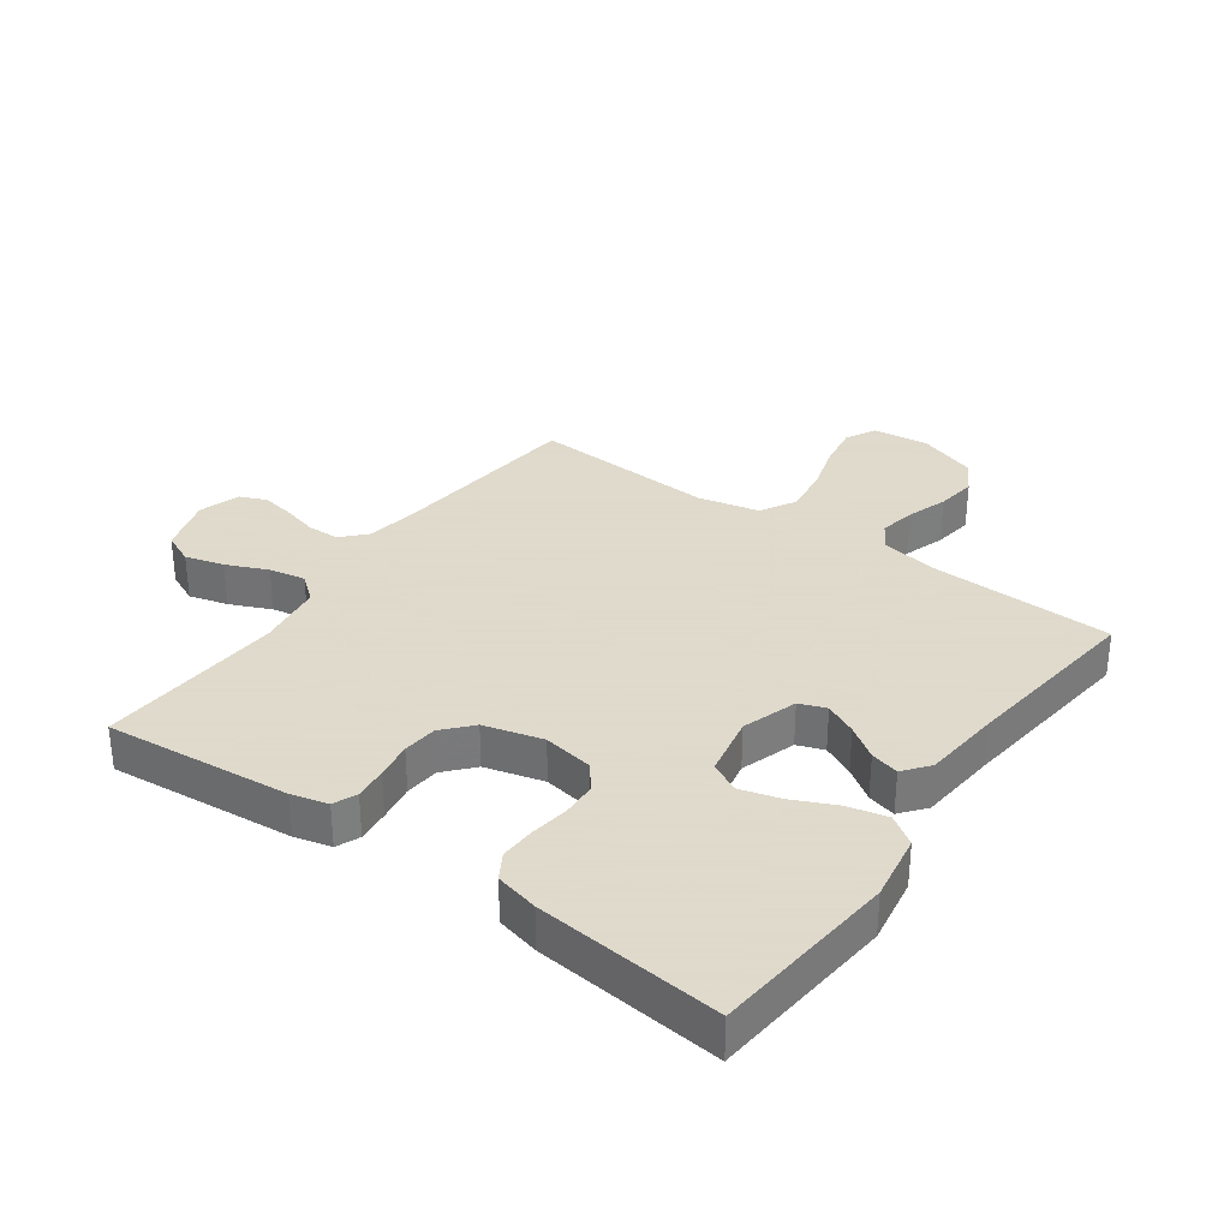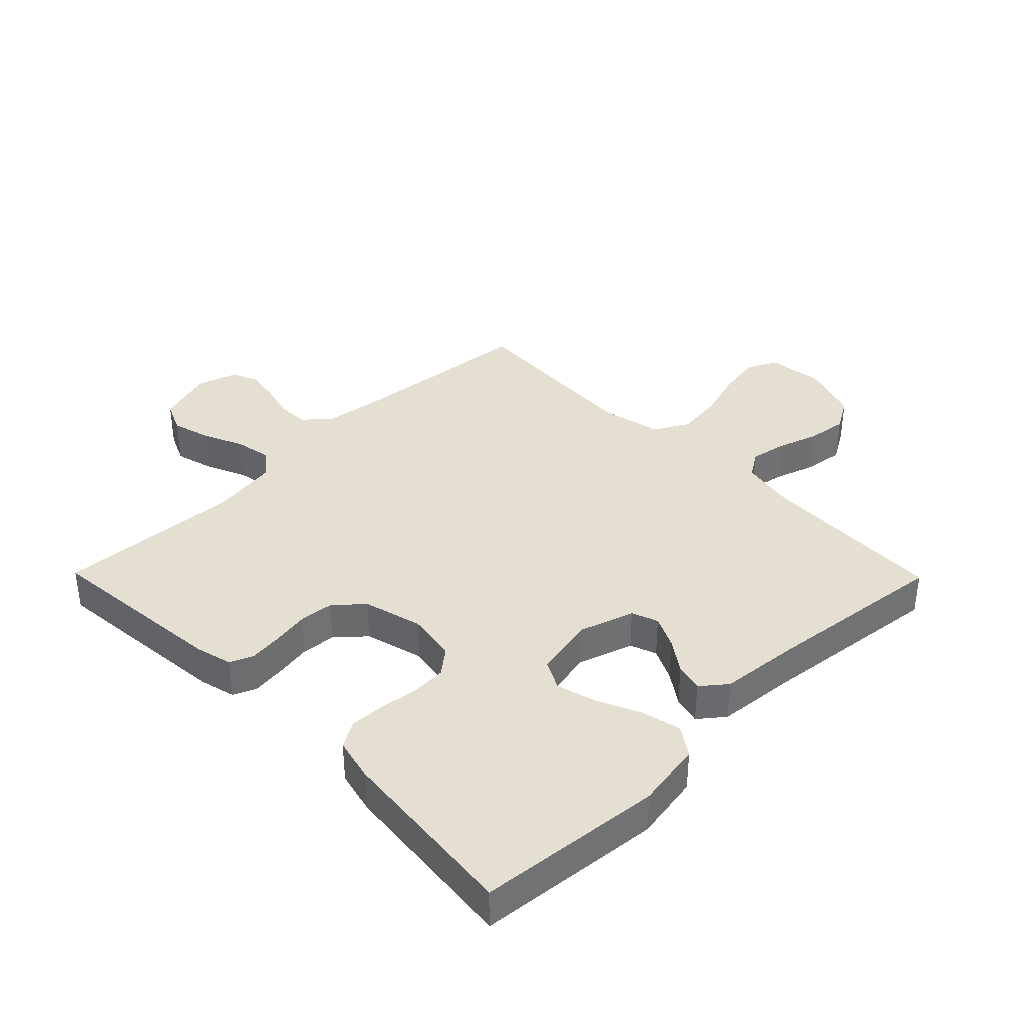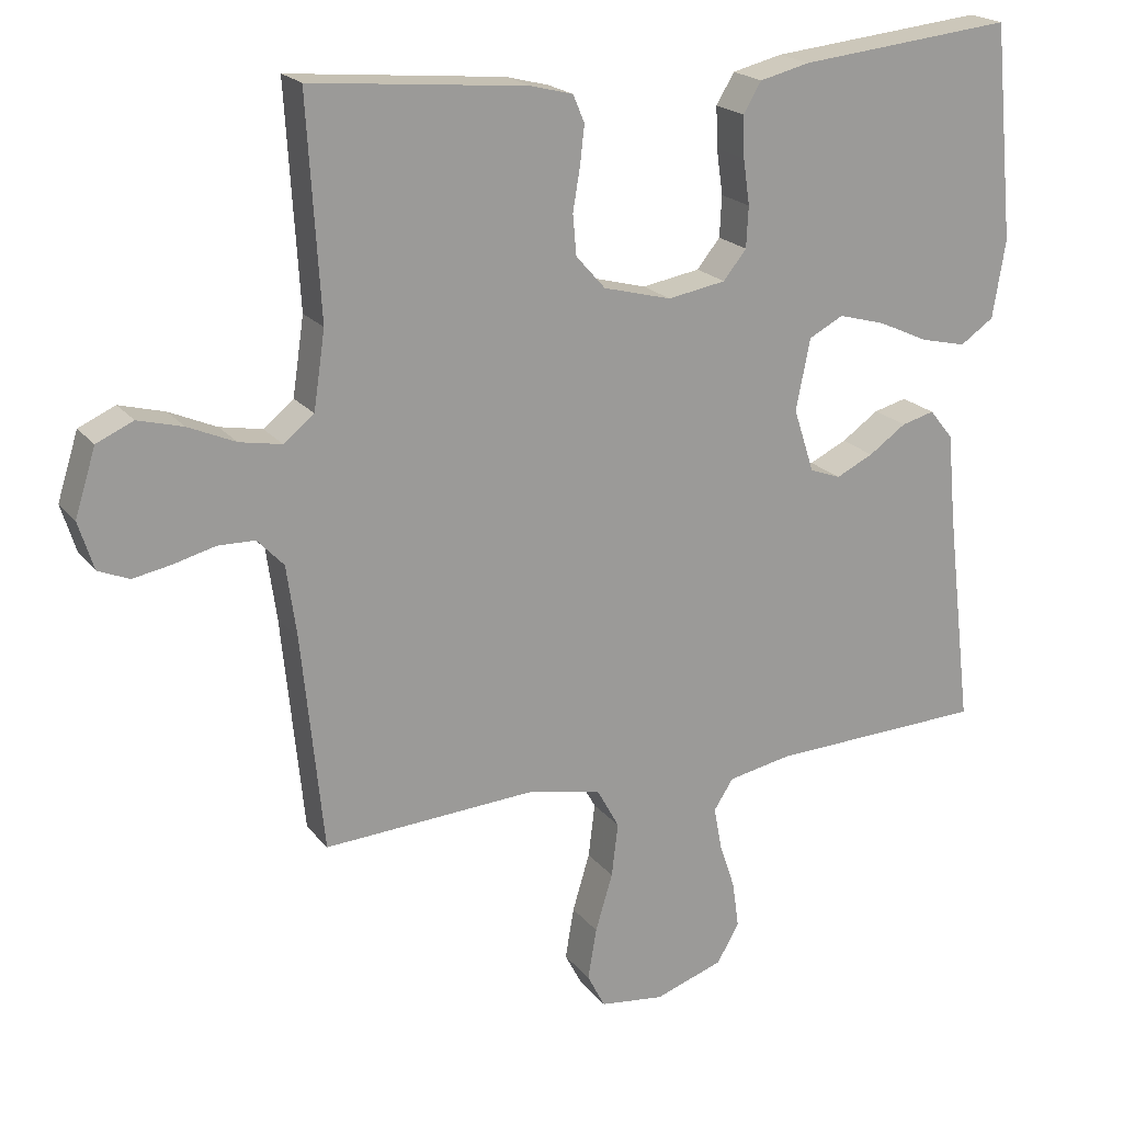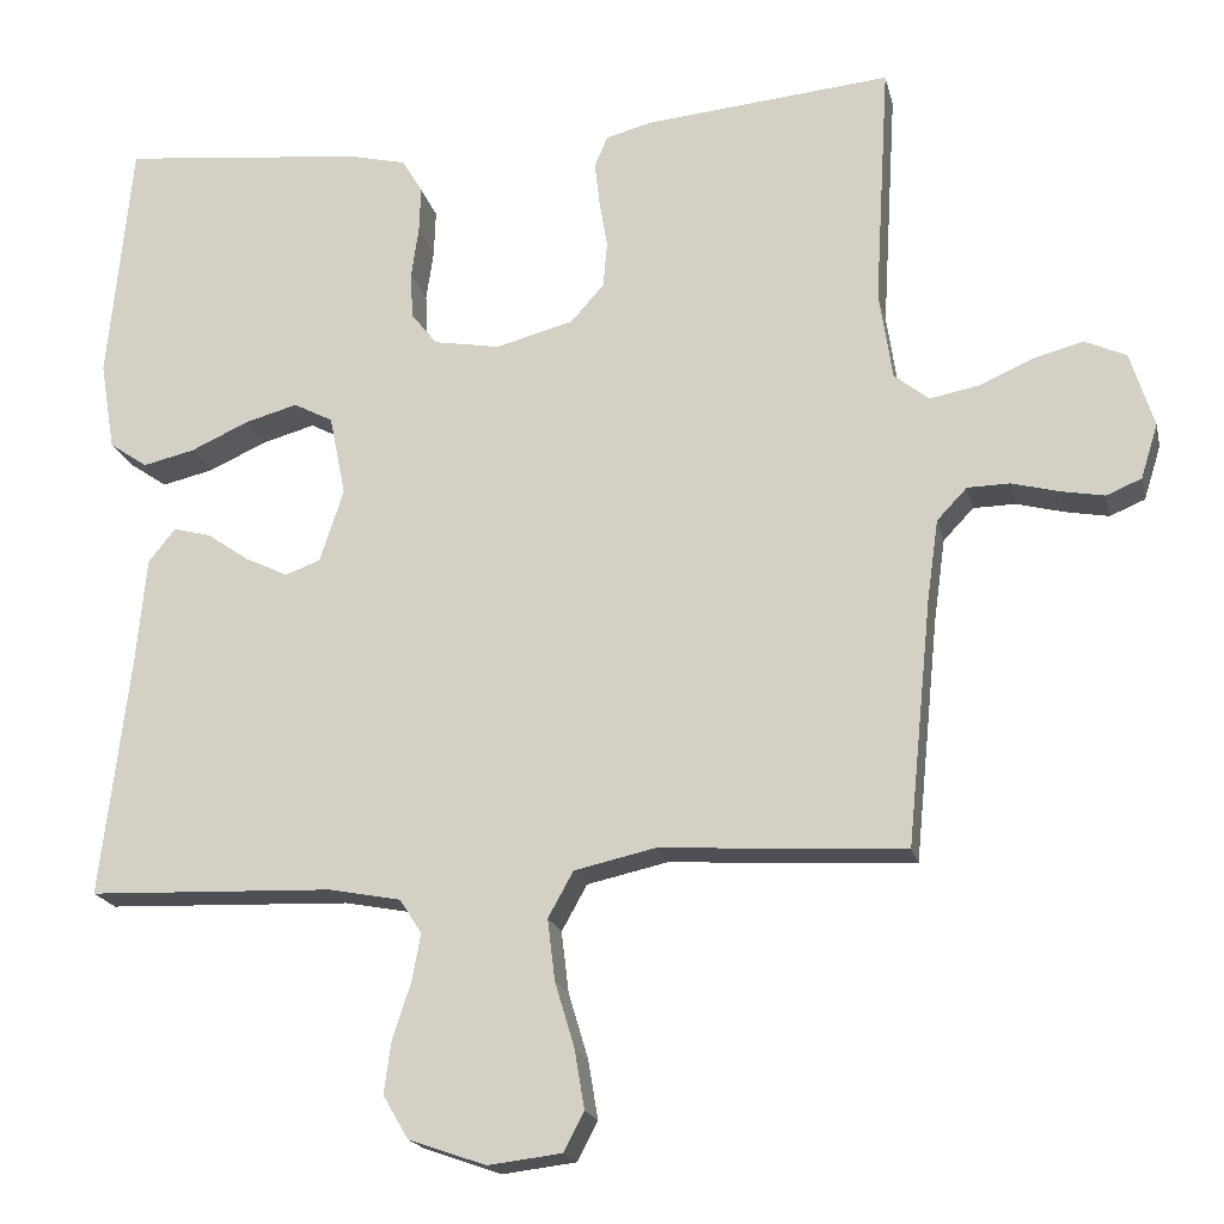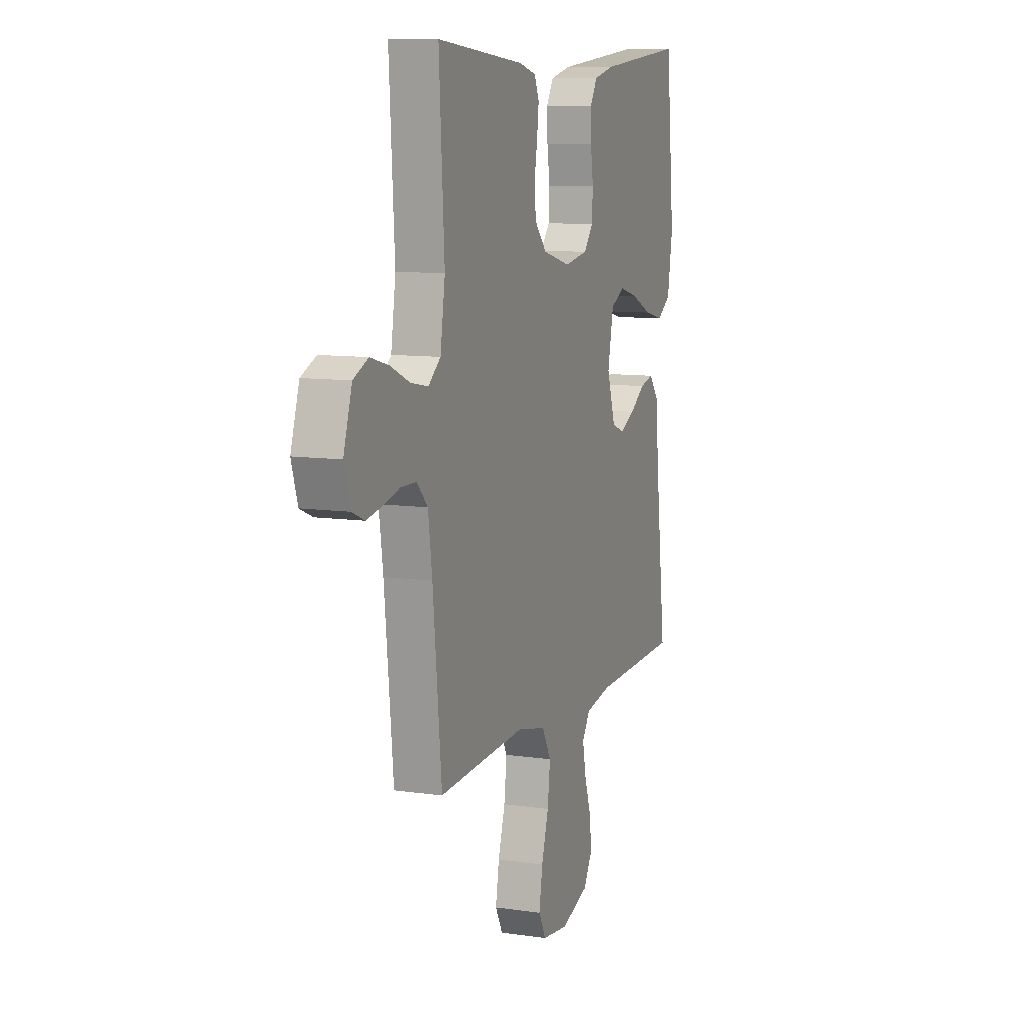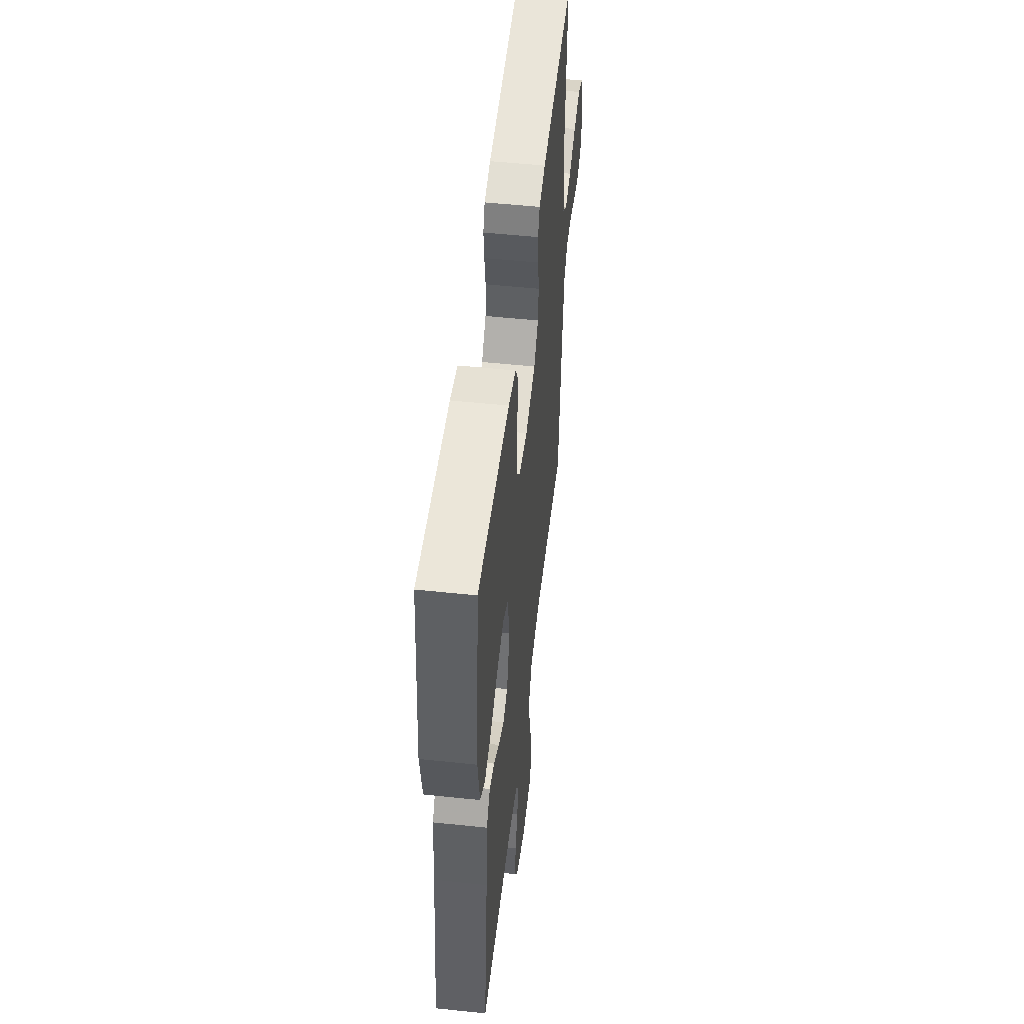
<metadata>
{"format":"obj","ext":"obj","renderer":"f3d","projection":"perspective","resolution":1024,"background":"white","views":[{"elev":32.4,"azim":35.6,"up":"+Y"},{"elev":37.3,"azim":45.5,"up":"+Y"},{"elev":20.1,"azim":-26.7,"up":"+Z"},{"elev":-19.0,"azim":-167.4,"up":"+Z"},{"elev":9.7,"azim":-69.4,"up":"+Z"},{"elev":52.1,"azim":96.5,"up":"+Z"}]}
</metadata>
<code>
v 0.5 0.07 -0.5
v 0.2 0.07 -0.511
v 0.111 0.07 -0.528
v 0.084 0.07 -0.57
v 0.095 0.07 -0.629
v 0.117 0.07 -0.695
v 0.126 0.07 -0.76
v 0.095 0.07 -0.813
v 0 0.07 -0.846
v -0.09 0.07 -0.835
v -0.115 0.07 -0.787
v -0.103 0.07 -0.715
v -0.079 0.07 -0.635
v -0.07 0.07 -0.56
v -0.101 0.07 -0.504
v -0.2 0.07 -0.482
v -0.5 0.07 -0.5
v -0.53 0.07 -0.2
v -0.544 0.07 -0.1
v -0.581 0.07 -0.061
v -0.633 0.07 -0.06
v -0.69 0.07 -0.075
v -0.744 0.07 -0.085
v -0.787 0.07 -0.067
v -0.808 0.07 0
v -0.779 0.07 0.092
v -0.728 0.07 0.115
v -0.665 0.07 0.098
v -0.599 0.07 0.069
v -0.54 0.07 0.058
v -0.498 0.07 0.092
v -0.482 0.07 0.2
v -0.5 0.07 0.5
v -0.2 0.07 0.472
v -0.141 0.07 0.457
v -0.125 0.07 0.419
v -0.131 0.07 0.366
v -0.141 0.07 0.306
v -0.136 0.07 0.25
v -0.095 0.07 0.204
v 0 0.07 0.179
v 0.081 0.07 0.193
v 0.113 0.07 0.233
v 0.116 0.07 0.29
v 0.107 0.07 0.353
v 0.105 0.07 0.41
v 0.13 0.07 0.452
v 0.2 0.07 0.469
v 0.5 0.07 0.5
v 0.529 0.07 0.2
v 0.511 0.07 0.091
v 0.464 0.07 0.059
v 0.4 0.07 0.074
v 0.33 0.07 0.106
v 0.265 0.07 0.124
v 0.217 0.07 0.099
v 0.197 0.07 0
v 0.226 0.07 -0.089
v 0.269 0.07 -0.105
v 0.321 0.07 -0.08
v 0.373 0.07 -0.044
v 0.419 0.07 -0.032
v 0.452 0.07 -0.073
v 0.464 0.07 -0.2
v 0.5 0 -0.5
v 0.2 0 -0.511
v 0.111 0 -0.528
v 0.084 0 -0.57
v 0.095 0 -0.629
v 0.117 0 -0.695
v 0.126 0 -0.76
v 0.095 0 -0.813
v 0 0 -0.846
v -0.09 0 -0.835
v -0.115 0 -0.787
v -0.103 0 -0.715
v -0.079 0 -0.635
v -0.07 0 -0.56
v -0.101 0 -0.504
v -0.2 0 -0.482
v -0.5 0 -0.5
v -0.53 0 -0.2
v -0.544 0 -0.1
v -0.581 0 -0.061
v -0.633 0 -0.06
v -0.69 0 -0.075
v -0.744 0 -0.085
v -0.787 0 -0.067
v -0.808 0 0
v -0.779 0 0.092
v -0.728 0 0.115
v -0.665 0 0.098
v -0.599 0 0.069
v -0.54 0 0.058
v -0.498 0 0.092
v -0.482 0 0.2
v -0.5 0 0.5
v -0.2 0 0.472
v -0.141 0 0.457
v -0.125 0 0.419
v -0.131 0 0.366
v -0.141 0 0.306
v -0.136 0 0.25
v -0.095 0 0.204
v 0 0 0.179
v 0.081 0 0.193
v 0.113 0 0.233
v 0.116 0 0.29
v 0.107 0 0.353
v 0.105 0 0.41
v 0.13 0 0.452
v 0.2 0 0.469
v 0.5 0 0.5
v 0.529 0 0.2
v 0.511 0 0.091
v 0.464 0 0.059
v 0.4 0 0.074
v 0.33 0 0.106
v 0.265 0 0.124
v 0.217 0 0.099
v 0.197 0 0
v 0.226 0 -0.089
v 0.269 0 -0.105
v 0.321 0 -0.08
v 0.373 0 -0.044
v 0.419 0 -0.032
v 0.452 0 -0.073
v 0.464 0 -0.2
f 62 63 64
f 61 62 64
f 60 61 64
f 64 1 2
f 60 64 2
f 59 60 2
f 58 59 2 3
f 57 58 3 4
f 52 53 54
f 51 52 54
f 50 51 54
f 49 50 54
f 48 49 54
f 47 48 54
f 46 47 54
f 45 46 54
f 44 45 54
f 43 44 54 55
f 42 43 55 56
f 36 37 38
f 35 36 38
f 34 35 38
f 33 34 38
f 32 33 38
f 31 32 38 39
f 30 31 39 40
f 27 28 29
f 26 27 29
f 25 26 29
f 24 25 29
f 23 24 29
f 22 23 29
f 21 22 29
f 20 21 29 30
f 30 40 41
f 20 30 41
f 19 20 41
f 16 17 18
f 42 56 57
f 41 42 57
f 19 41 57
f 18 19 57
f 16 18 57
f 15 16 57
f 11 12 13
f 10 11 13
f 9 10 13
f 8 9 13
f 7 8 13
f 6 7 13
f 5 6 13
f 14 15 57 4
f 4 5 13 14
f 128 127 126
f 128 126 125
f 128 125 124
f 66 65 128
f 66 128 124
f 66 124 123
f 67 66 123 122
f 68 67 122 121
f 118 117 116
f 118 116 115
f 118 115 114
f 118 114 113
f 118 113 112
f 118 112 111
f 118 111 110
f 118 110 109
f 118 109 108
f 119 118 108 107
f 120 119 107 106
f 102 101 100
f 102 100 99
f 102 99 98
f 102 98 97
f 102 97 96
f 103 102 96 95
f 104 103 95 94
f 93 92 91
f 93 91 90
f 93 90 89
f 93 89 88
f 93 88 87
f 93 87 86
f 93 86 85
f 94 93 85 84
f 105 104 94
f 105 94 84
f 105 84 83
f 82 81 80
f 121 120 106
f 121 106 105
f 121 105 83
f 121 83 82
f 121 82 80
f 121 80 79
f 77 76 75
f 77 75 74
f 77 74 73
f 77 73 72
f 77 72 71
f 77 71 70
f 77 70 69
f 68 121 79 78
f 78 77 69 68
f 1 65 66 2
f 2 66 67 3
f 3 67 68 4
f 4 68 69 5
f 5 69 70 6
f 6 70 71 7
f 7 71 72 8
f 8 72 73 9
f 9 73 74 10
f 10 74 75 11
f 11 75 76 12
f 12 76 77 13
f 13 77 78 14
f 14 78 79 15
f 15 79 80 16
f 16 80 81 17
f 17 81 82 18
f 18 82 83 19
f 19 83 84 20
f 20 84 85 21
f 21 85 86 22
f 22 86 87 23
f 23 87 88 24
f 24 88 89 25
f 25 89 90 26
f 26 90 91 27
f 27 91 92 28
f 28 92 93 29
f 29 93 94 30
f 30 94 95 31
f 31 95 96 32
f 32 96 97 33
f 33 97 98 34
f 34 98 99 35
f 35 99 100 36
f 36 100 101 37
f 37 101 102 38
f 38 102 103 39
f 39 103 104 40
f 40 104 105 41
f 41 105 106 42
f 42 106 107 43
f 43 107 108 44
f 44 108 109 45
f 45 109 110 46
f 46 110 111 47
f 47 111 112 48
f 48 112 113 49
f 49 113 114 50
f 50 114 115 51
f 51 115 116 52
f 52 116 117 53
f 53 117 118 54
f 54 118 119 55
f 55 119 120 56
f 56 120 121 57
f 57 121 122 58
f 58 122 123 59
f 59 123 124 60
f 60 124 125 61
f 61 125 126 62
f 62 126 127 63
f 63 127 128 64
f 64 128 65 1

</code>
